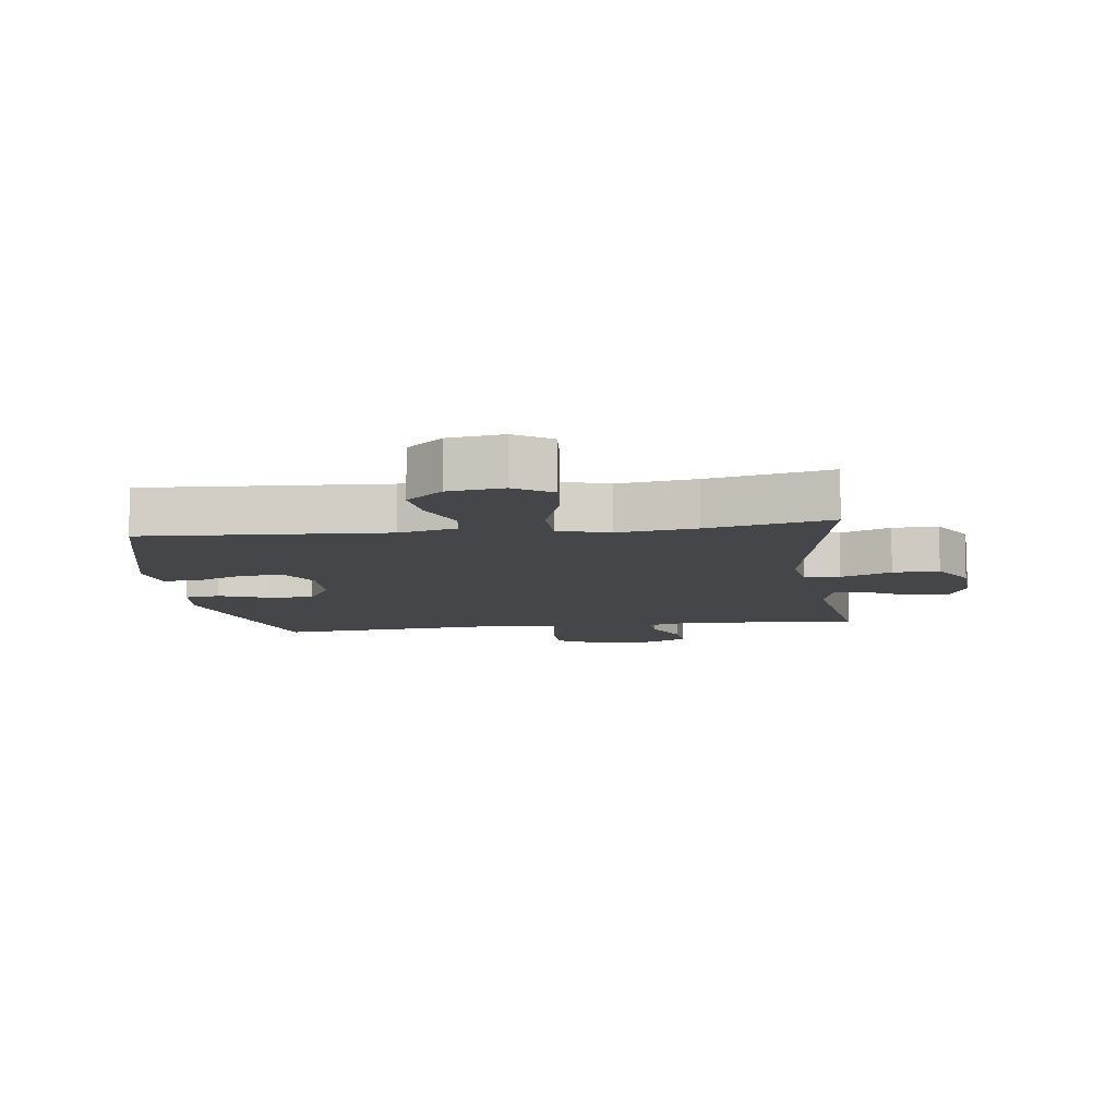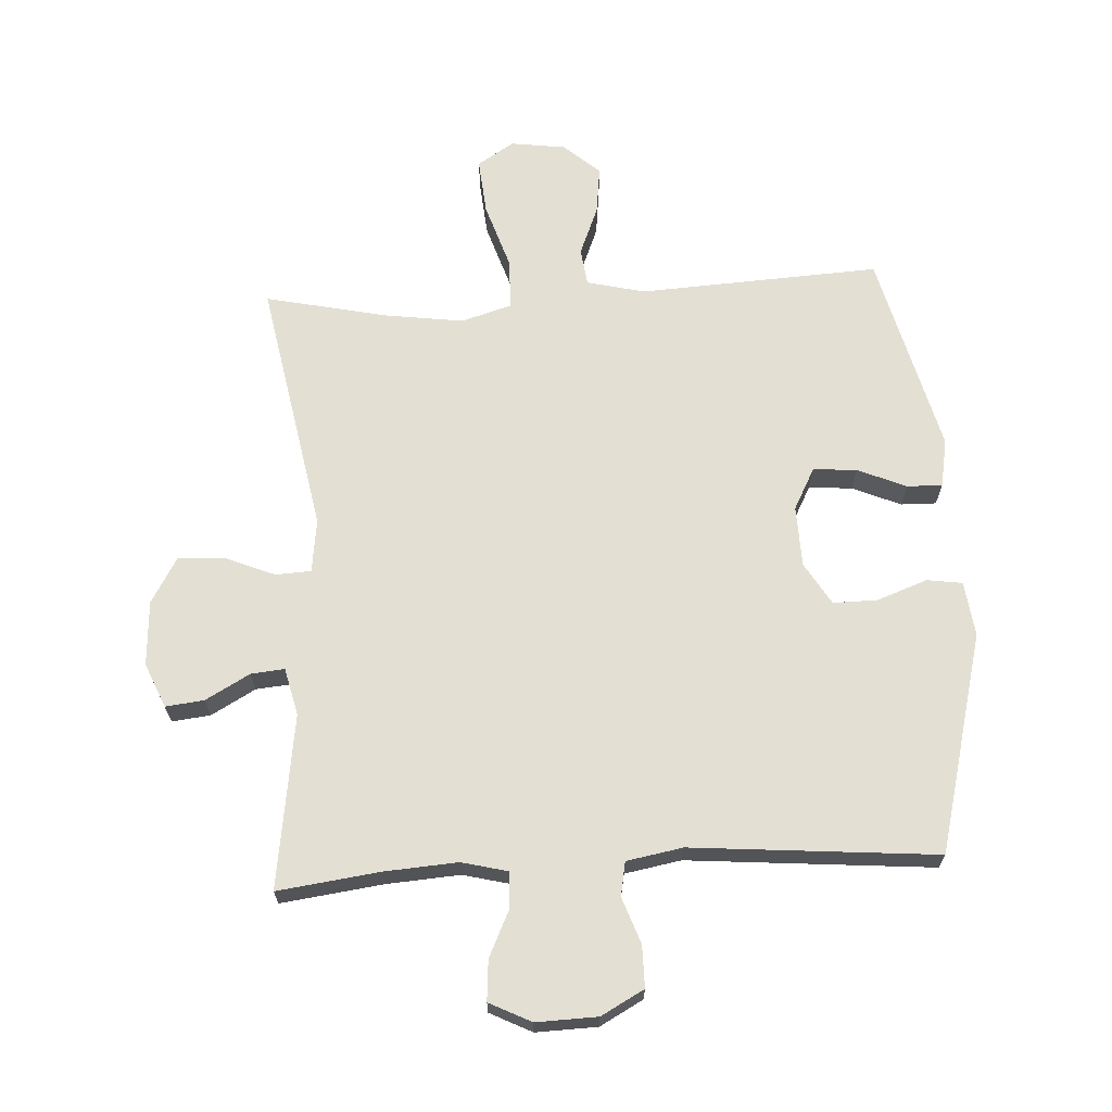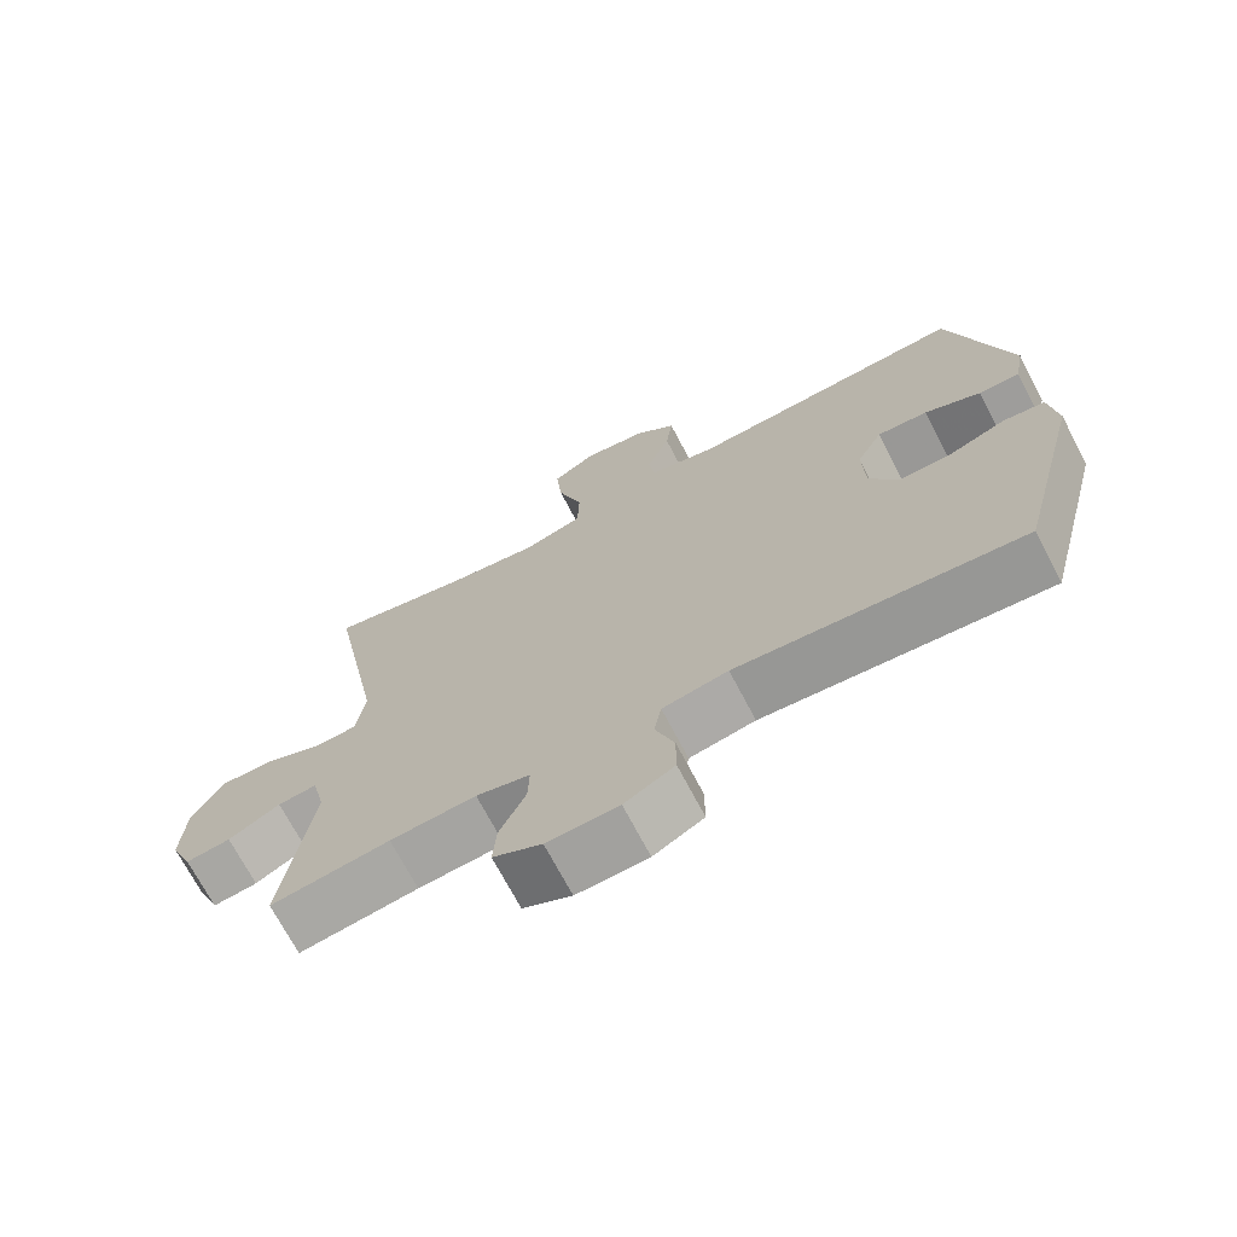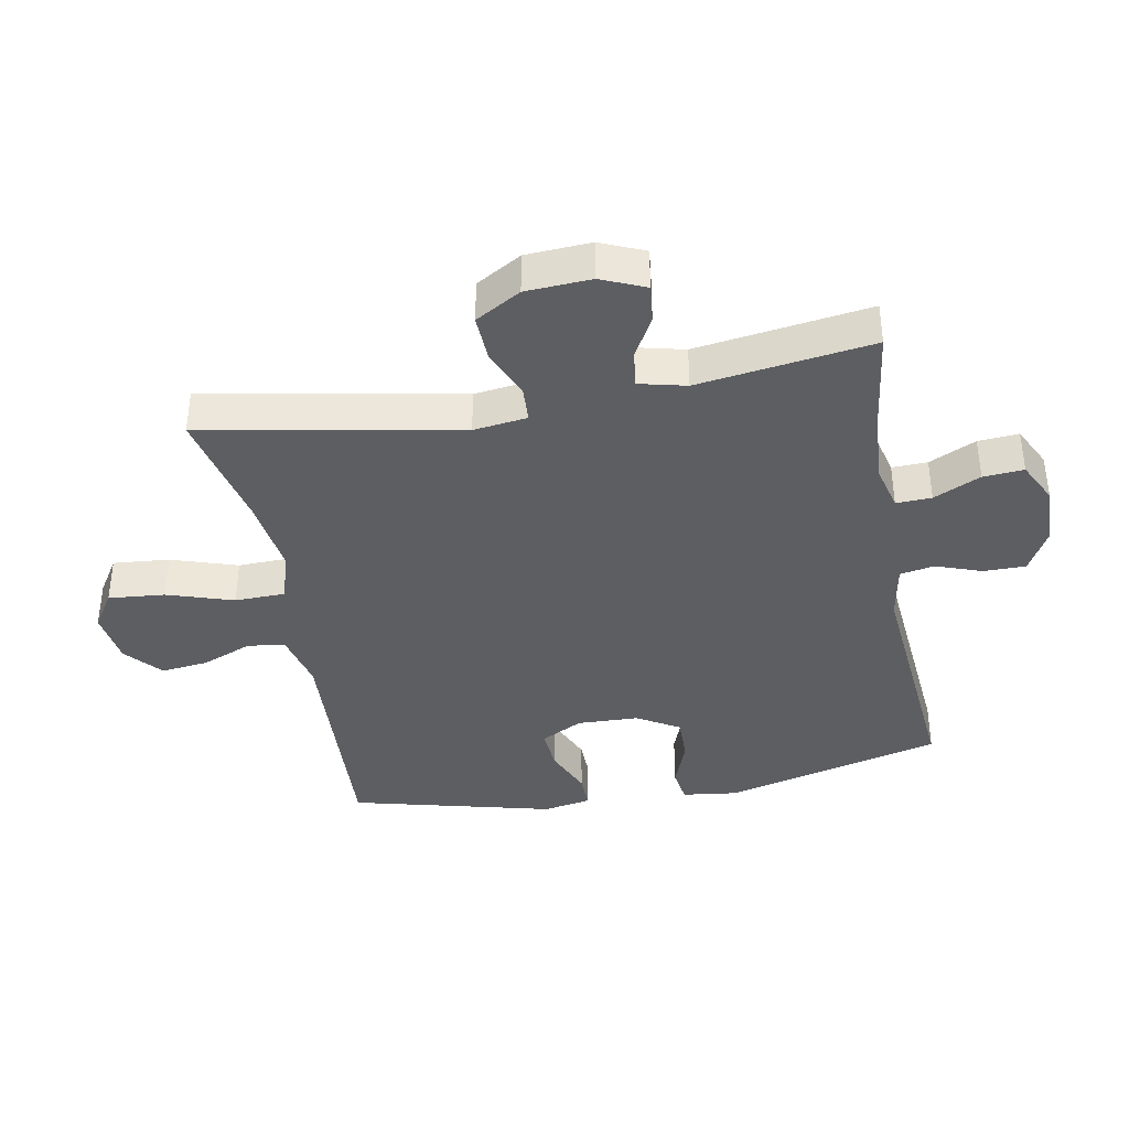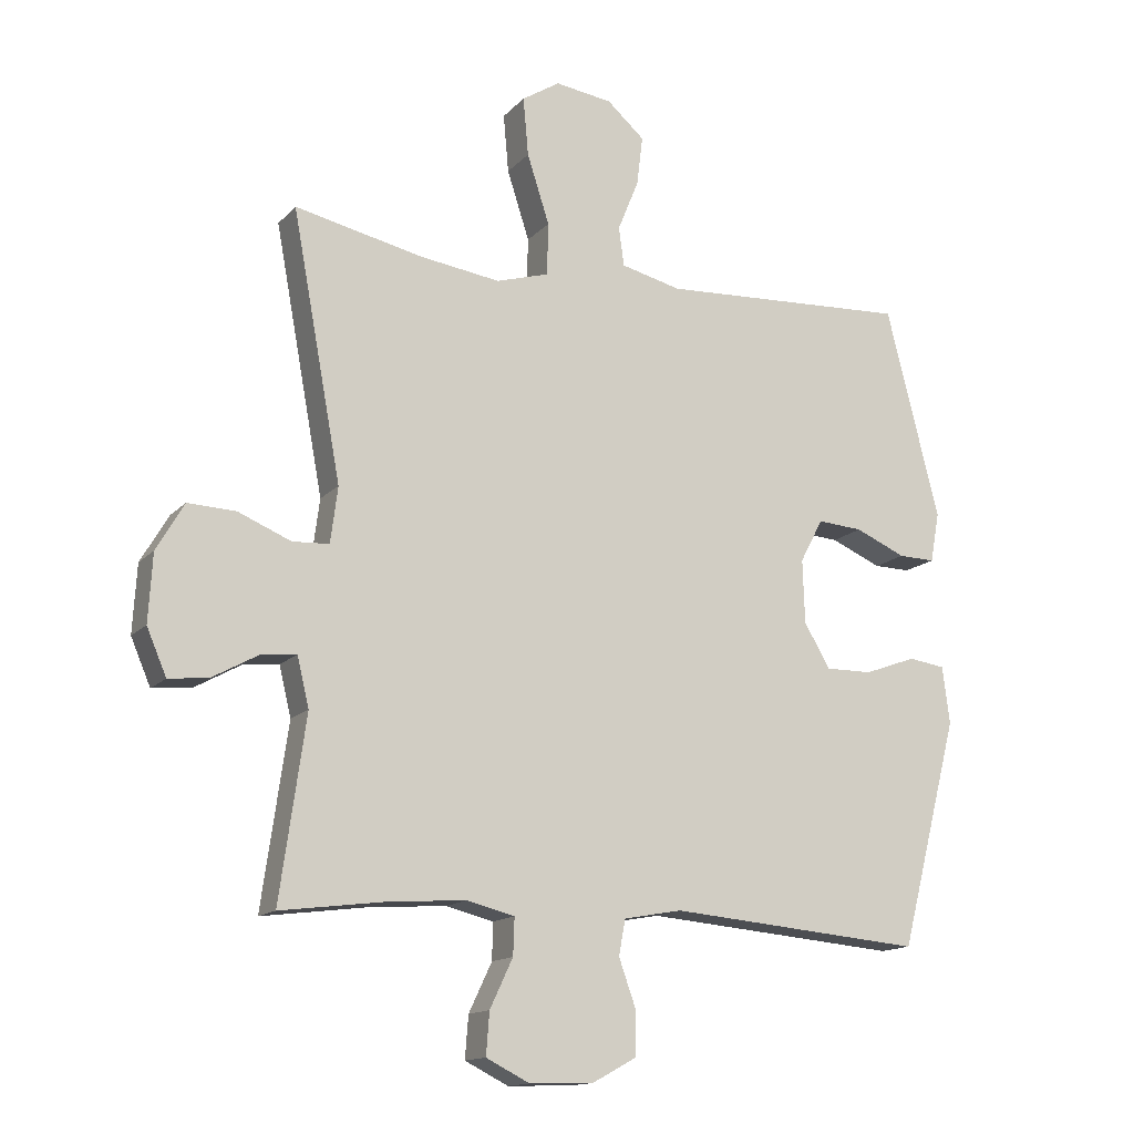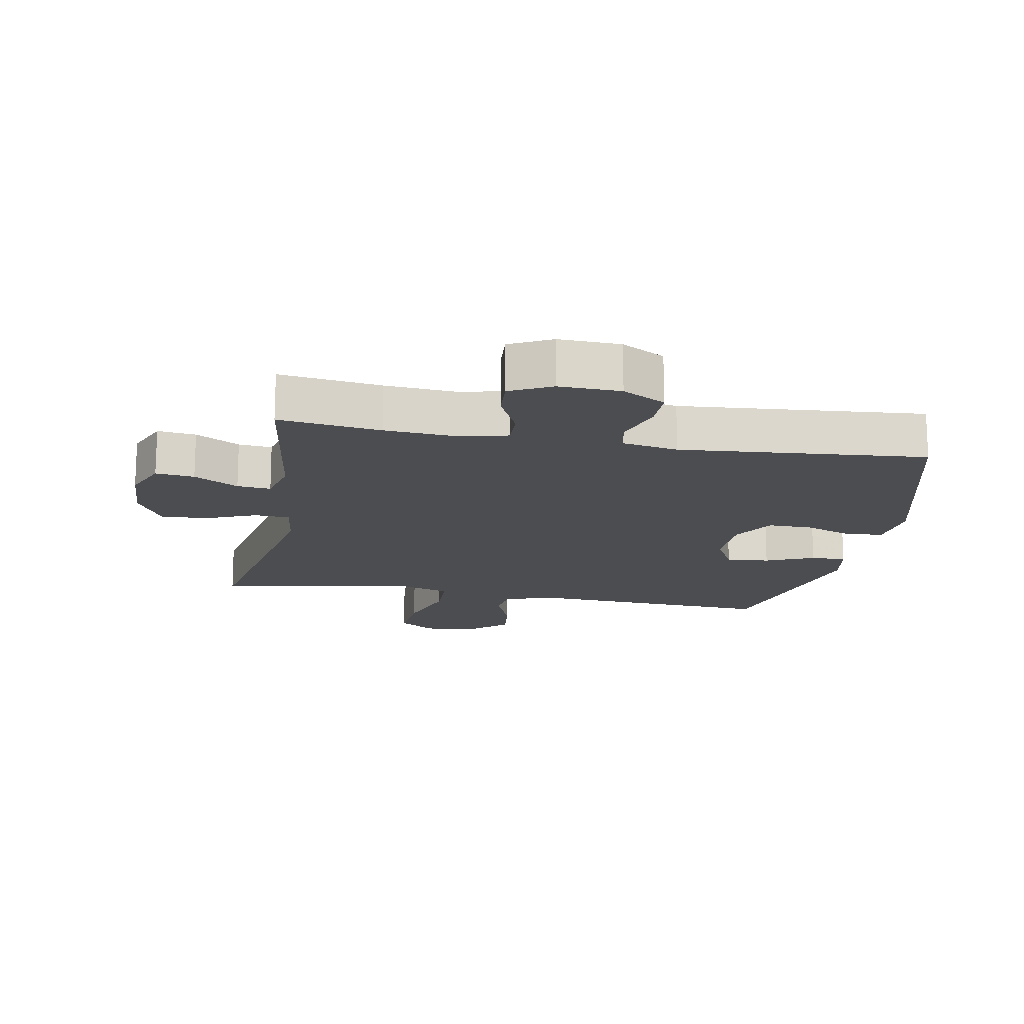
<metadata>
{"format":"obj","ext":"obj","renderer":"f3d","projection":"perspective","resolution":1024,"background":"white","views":[{"elev":-9.6,"azim":7.4,"up":"+Y"},{"elev":67.0,"azim":176.8,"up":"+Y"},{"elev":-71.0,"azim":-152.3,"up":"+Z"},{"elev":-38.4,"azim":100.5,"up":"+Y"},{"elev":-14.4,"azim":153.6,"up":"+Z"},{"elev":-16.2,"azim":169.6,"up":"+Y"}]}
</metadata>
<code>
v 0.5 0.07 0.5
v 0.425 0.07 0.096
v 0.436 0.07 0.011
v 0.492 0.07 0.008
v 0.572 0.07 0.041
v 0.645 0.07 0.044
v 0.687 0.07 -0.028
v 0.693 0.07 -0.131
v 0.663 0.07 -0.201
v 0.602 0.07 -0.194
v 0.532 0.07 -0.155
v 0.479 0.07 -0.15
v 0.461 0.07 -0.225
v 0.5 0.07 -0.5
v 0.339 0.07 -0.479
v 0.223 0.07 -0.471
v 0.15 0.07 -0.489
v 0.152 0.07 -0.545
v 0.187 0.07 -0.619
v 0.192 0.07 -0.683
v 0.126 0.07 -0.716
v 0.029 0.07 -0.713
v -0.039 0.07 -0.676
v -0.039 0.07 -0.61
v -0.013 0.07 -0.537
v -0.023 0.07 -0.483
v -0.112 0.07 -0.467
v -0.5 0.07 -0.5
v -0.59 0.07 -0.153
v -0.579 0.07 -0.066
v -0.523 0.07 -0.058
v -0.444 0.07 -0.087
v -0.373 0.07 -0.088
v -0.333 0.07 -0.021
v -0.33 0.07 0.076
v -0.365 0.07 0.142
v -0.434 0.07 0.137
v -0.511 0.07 0.104
v -0.567 0.07 0.103
v -0.581 0.07 0.179
v -0.5 0.07 0.5
v -0.119 0.07 0.479
v -0.027 0.07 0.501
v -0.019 0.07 0.56
v -0.051 0.07 0.639
v -0.06 0.07 0.714
v -0.003 0.07 0.764
v 0.084 0.07 0.776
v 0.142 0.07 0.739
v 0.134 0.07 0.65
v 0.1 0.07 0.545
v 0.102 0.07 0.465
v 0.182 0.07 0.441
v 0.306 0.07 0.458
v 0.5 0 0.5
v 0.425 0 0.096
v 0.436 0 0.011
v 0.492 0 0.008
v 0.572 0 0.041
v 0.645 0 0.044
v 0.687 0 -0.028
v 0.693 0 -0.131
v 0.663 0 -0.201
v 0.602 0 -0.194
v 0.532 0 -0.155
v 0.479 0 -0.15
v 0.461 0 -0.225
v 0.5 0 -0.5
v 0.339 0 -0.479
v 0.223 0 -0.471
v 0.15 0 -0.489
v 0.152 0 -0.545
v 0.187 0 -0.619
v 0.192 0 -0.683
v 0.126 0 -0.716
v 0.029 0 -0.713
v -0.039 0 -0.676
v -0.039 0 -0.61
v -0.013 0 -0.537
v -0.023 0 -0.483
v -0.112 0 -0.467
v -0.5 0 -0.5
v -0.59 0 -0.153
v -0.579 0 -0.066
v -0.523 0 -0.058
v -0.444 0 -0.087
v -0.373 0 -0.088
v -0.333 0 -0.021
v -0.33 0 0.076
v -0.365 0 0.142
v -0.434 0 0.137
v -0.511 0 0.104
v -0.567 0 0.103
v -0.581 0 0.179
v -0.5 0 0.5
v -0.119 0 0.479
v -0.027 0 0.501
v -0.019 0 0.56
v -0.051 0 0.639
v -0.06 0 0.714
v -0.003 0 0.764
v 0.084 0 0.776
v 0.142 0 0.739
v 0.134 0 0.65
v 0.1 0 0.545
v 0.102 0 0.465
v 0.182 0 0.441
v 0.306 0 0.458
f 49 50 51
f 48 49 51
f 47 48 51
f 46 47 51
f 45 46 51
f 44 45 51
f 43 44 51 52
f 42 43 52 53
f 41 42 53
f 40 41 53
f 39 40 53
f 38 39 53
f 37 38 53
f 30 31 32
f 29 30 32
f 28 29 32
f 27 28 32
f 26 27 32 33
f 23 24 25
f 22 23 25
f 21 22 25
f 20 21 25
f 19 20 25
f 18 19 25
f 17 18 25 26
f 26 33 34
f 17 26 34
f 16 17 34
f 13 14 15
f 16 34 35
f 15 16 35
f 13 15 35
f 12 13 35
f 9 10 11
f 8 9 11
f 7 8 11
f 6 7 11
f 5 6 11
f 4 5 11
f 54 1 2
f 54 2 3
f 36 37 53 54
f 36 54 3
f 35 36 3
f 12 35 3
f 3 4 11 12
f 105 104 103
f 105 103 102
f 105 102 101
f 105 101 100
f 105 100 99
f 105 99 98
f 106 105 98 97
f 107 106 97 96
f 107 96 95
f 107 95 94
f 107 94 93
f 107 93 92
f 107 92 91
f 86 85 84
f 86 84 83
f 86 83 82
f 86 82 81
f 87 86 81 80
f 79 78 77
f 79 77 76
f 79 76 75
f 79 75 74
f 79 74 73
f 79 73 72
f 80 79 72 71
f 88 87 80
f 88 80 71
f 88 71 70
f 69 68 67
f 89 88 70
f 89 70 69
f 89 69 67
f 89 67 66
f 65 64 63
f 65 63 62
f 65 62 61
f 65 61 60
f 65 60 59
f 65 59 58
f 56 55 108
f 57 56 108
f 108 107 91 90
f 57 108 90
f 57 90 89
f 57 89 66
f 66 65 58 57
f 1 55 56 2
f 2 56 57 3
f 3 57 58 4
f 4 58 59 5
f 5 59 60 6
f 6 60 61 7
f 7 61 62 8
f 8 62 63 9
f 9 63 64 10
f 10 64 65 11
f 11 65 66 12
f 12 66 67 13
f 13 67 68 14
f 14 68 69 15
f 15 69 70 16
f 16 70 71 17
f 17 71 72 18
f 18 72 73 19
f 19 73 74 20
f 20 74 75 21
f 21 75 76 22
f 22 76 77 23
f 23 77 78 24
f 24 78 79 25
f 25 79 80 26
f 26 80 81 27
f 27 81 82 28
f 28 82 83 29
f 29 83 84 30
f 30 84 85 31
f 31 85 86 32
f 32 86 87 33
f 33 87 88 34
f 34 88 89 35
f 35 89 90 36
f 36 90 91 37
f 37 91 92 38
f 38 92 93 39
f 39 93 94 40
f 40 94 95 41
f 41 95 96 42
f 42 96 97 43
f 43 97 98 44
f 44 98 99 45
f 45 99 100 46
f 46 100 101 47
f 47 101 102 48
f 48 102 103 49
f 49 103 104 50
f 50 104 105 51
f 51 105 106 52
f 52 106 107 53
f 53 107 108 54
f 54 108 55 1

</code>
